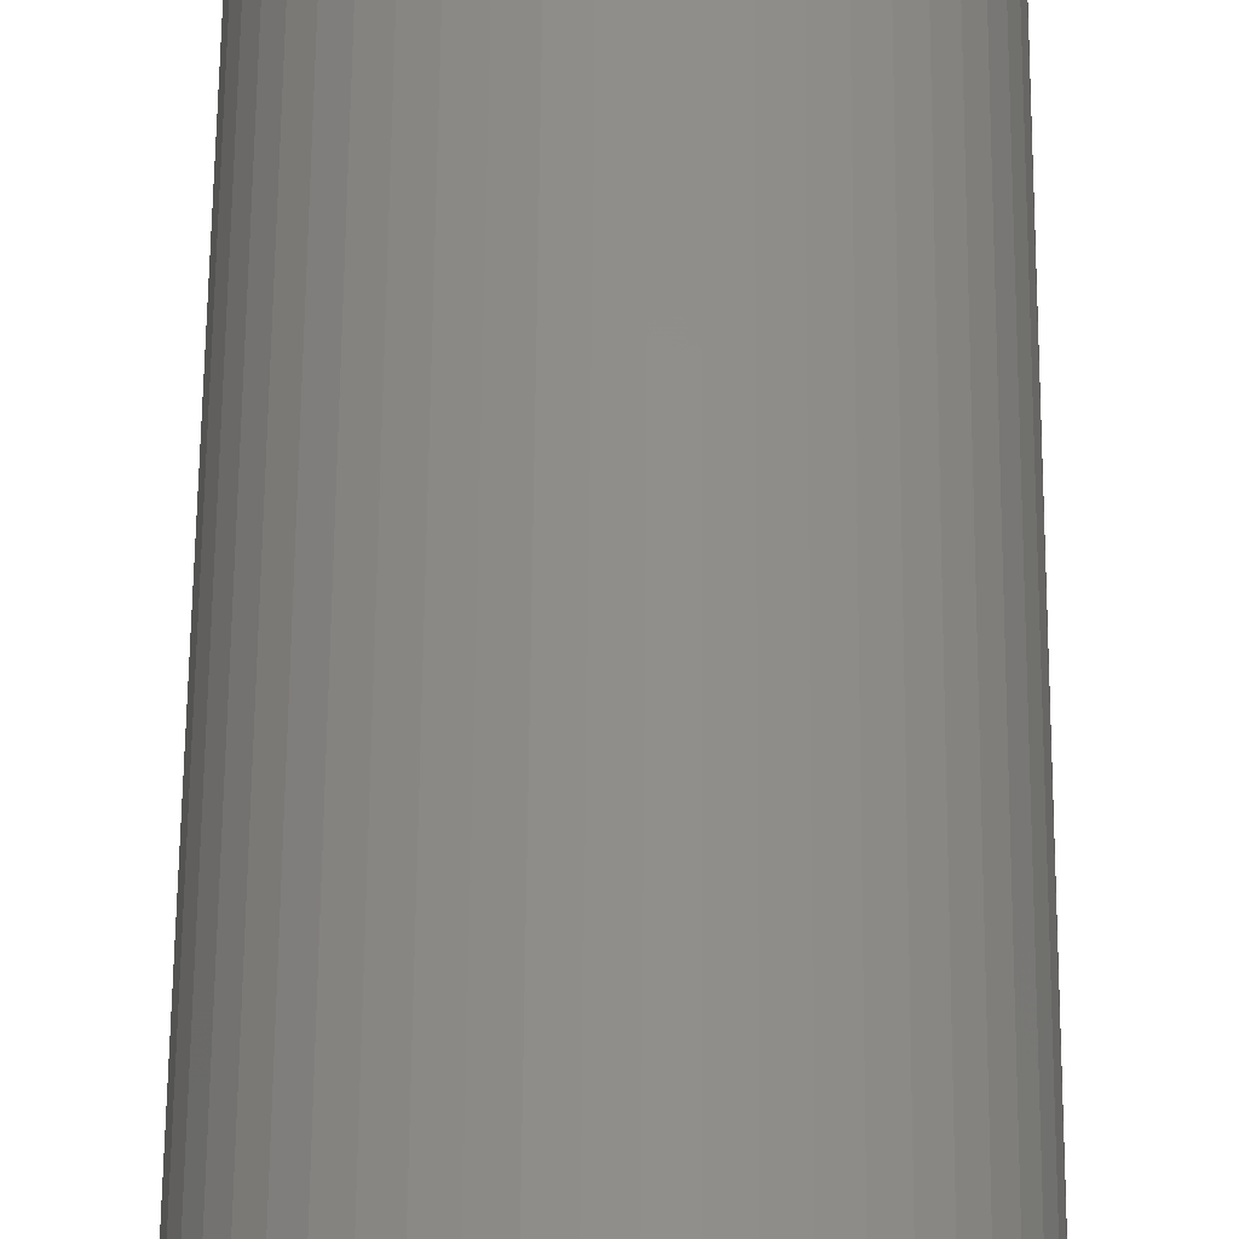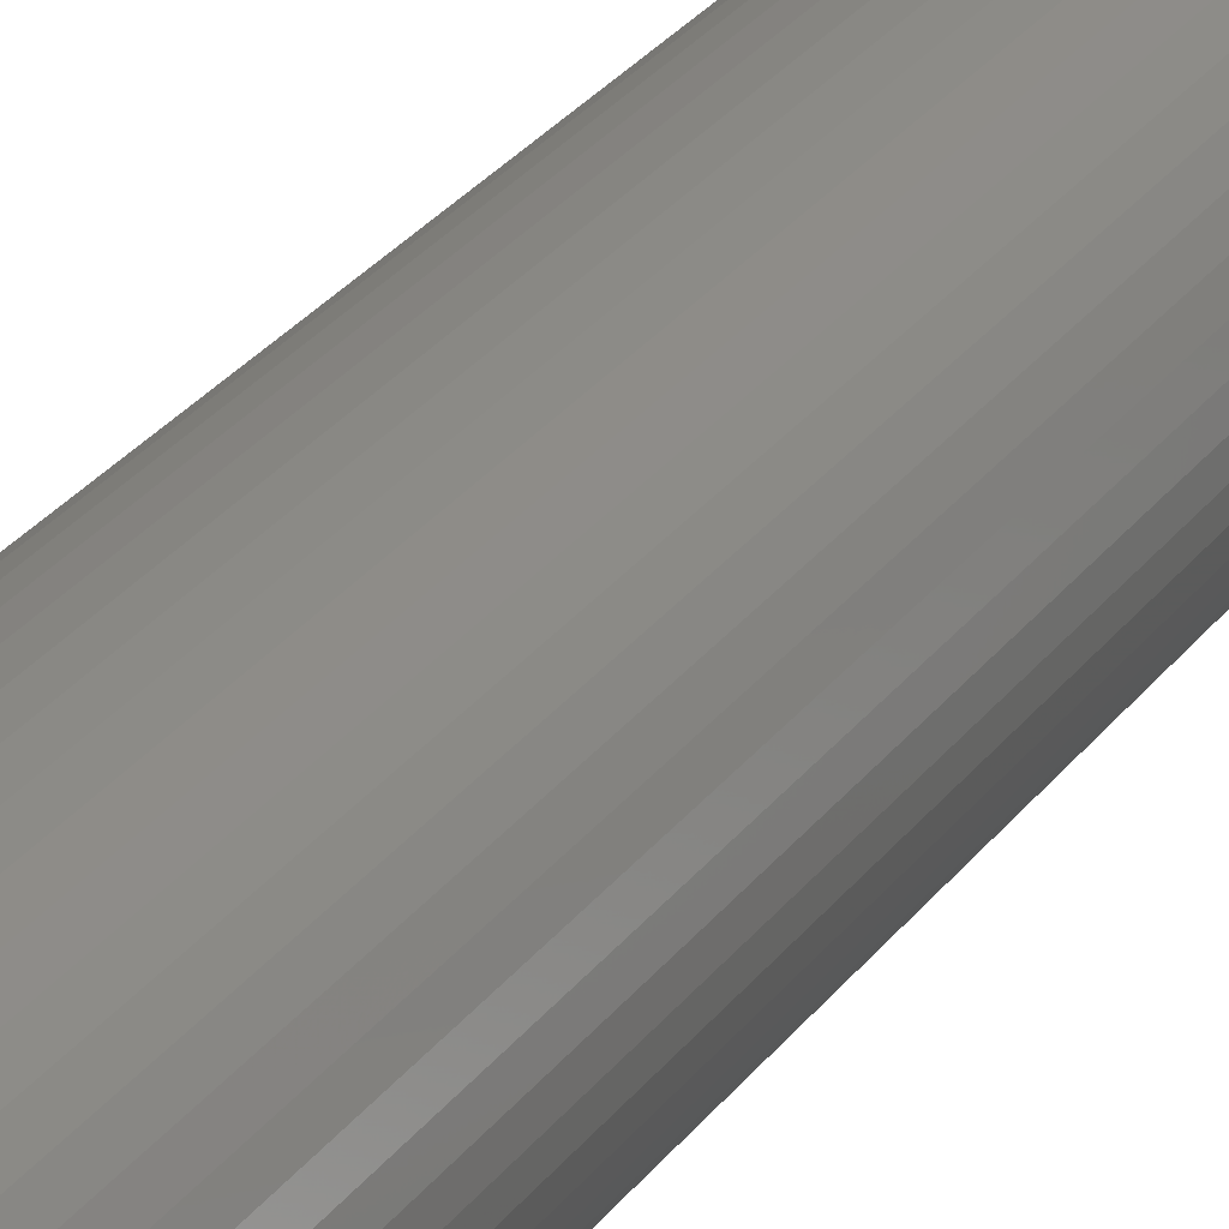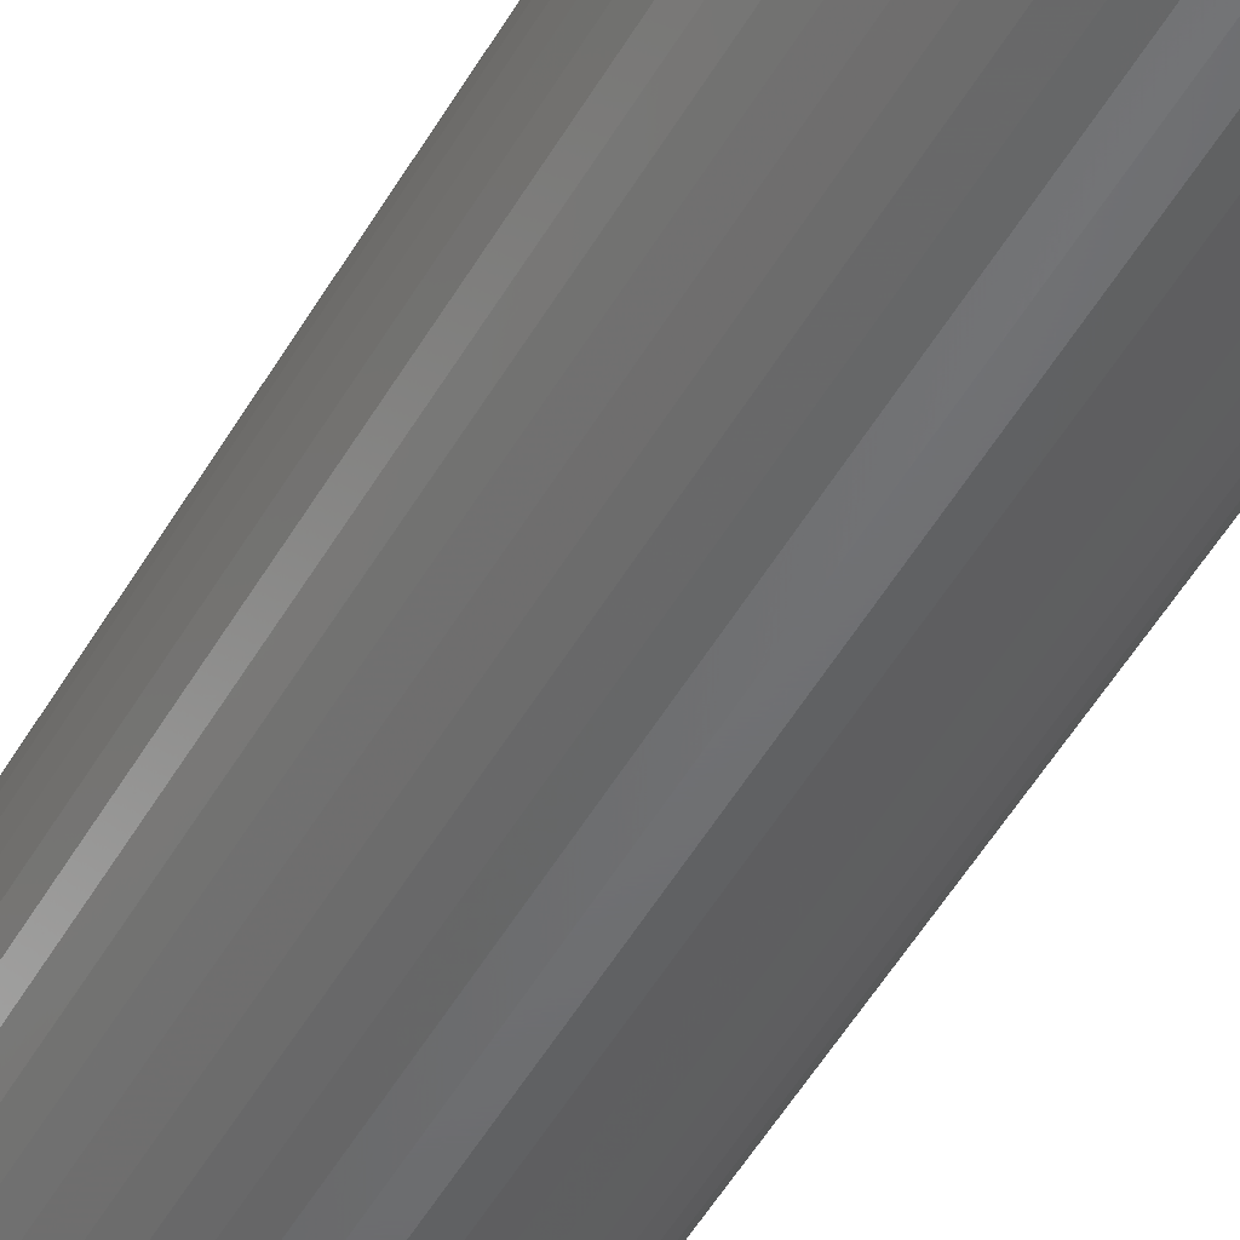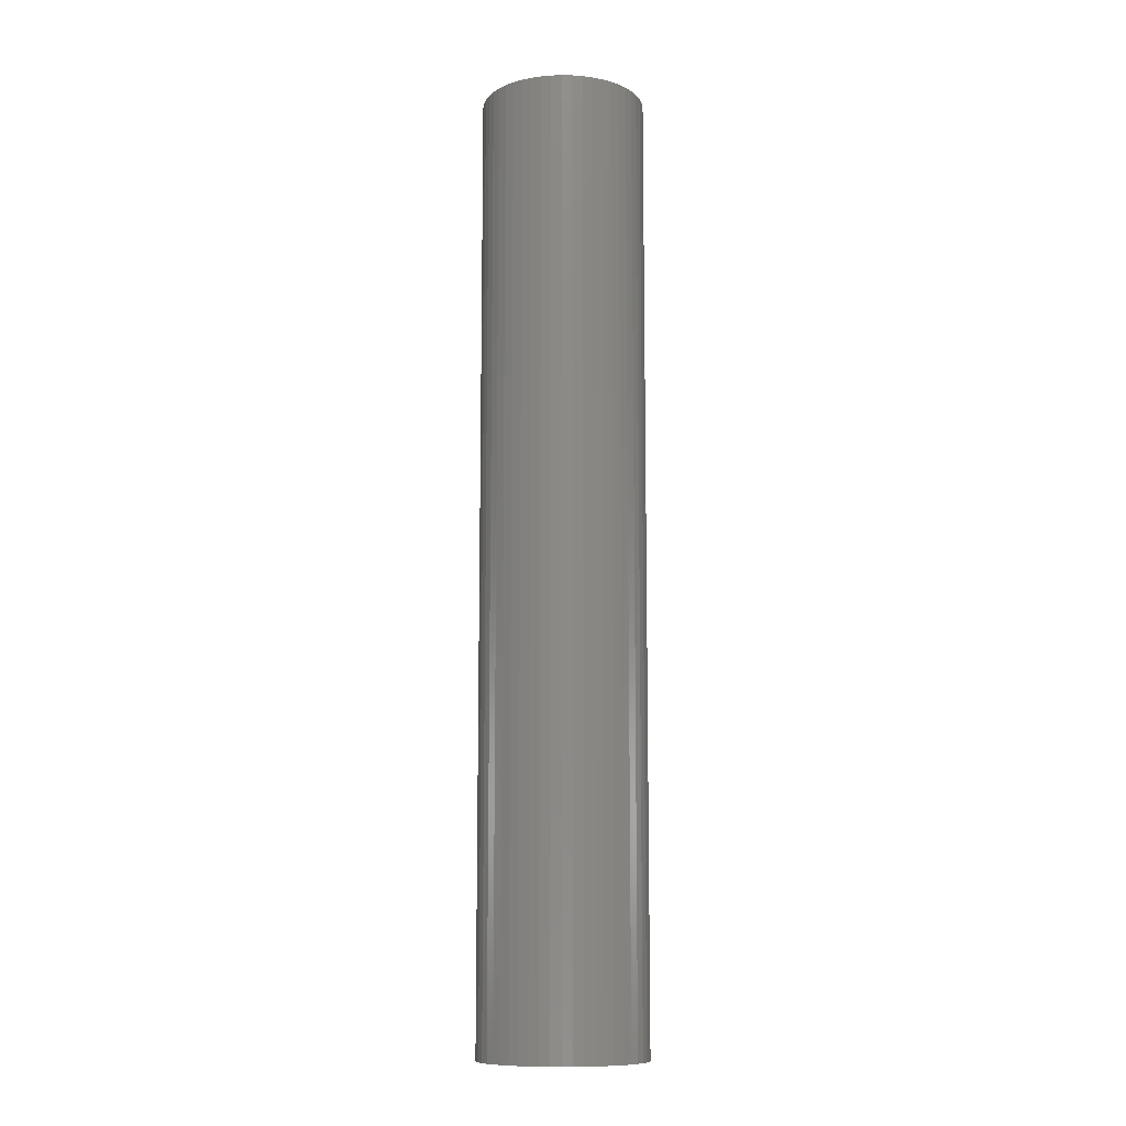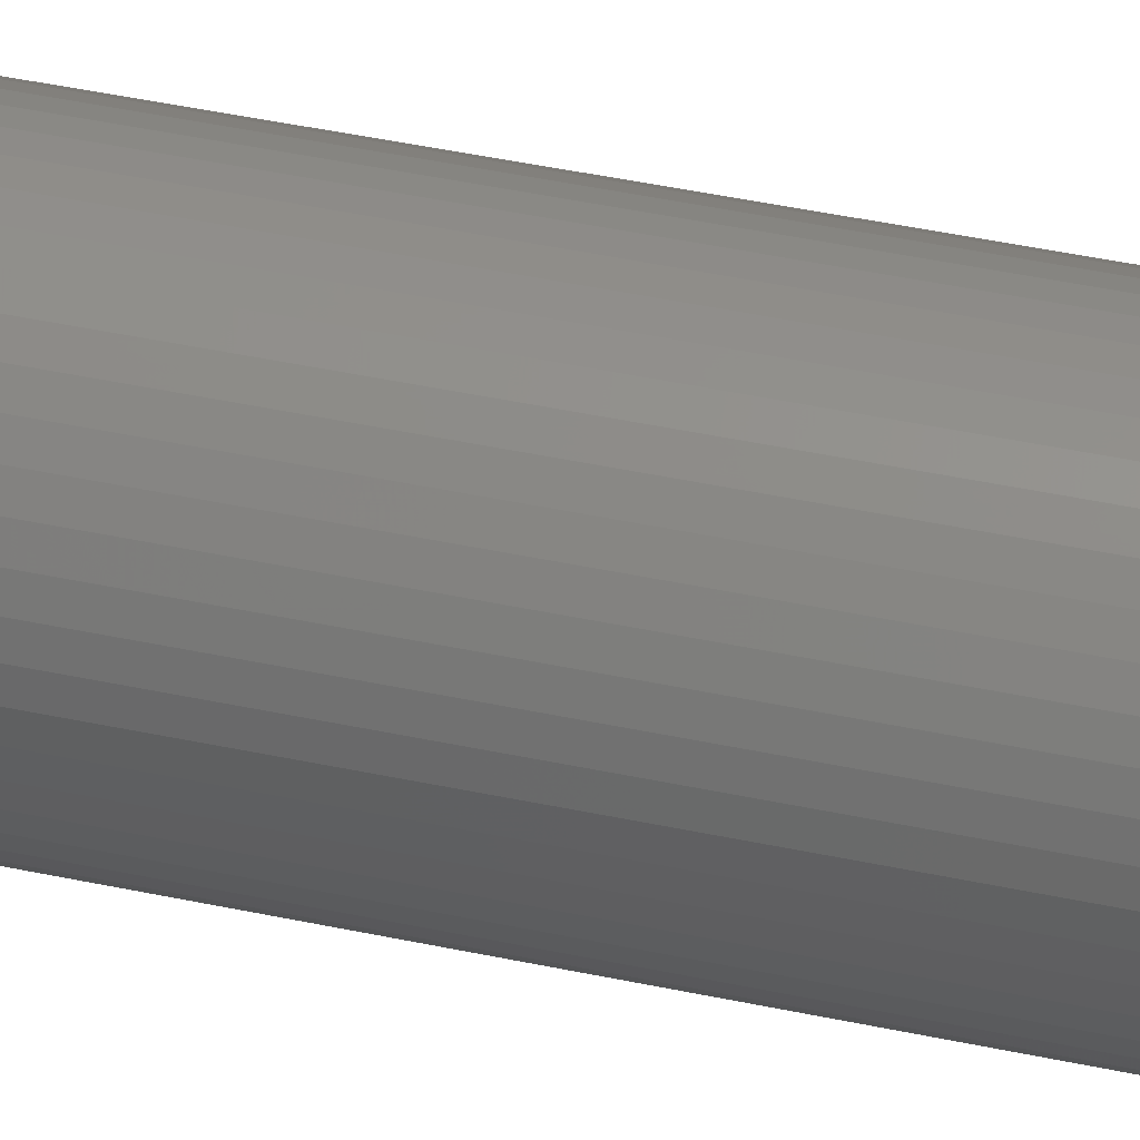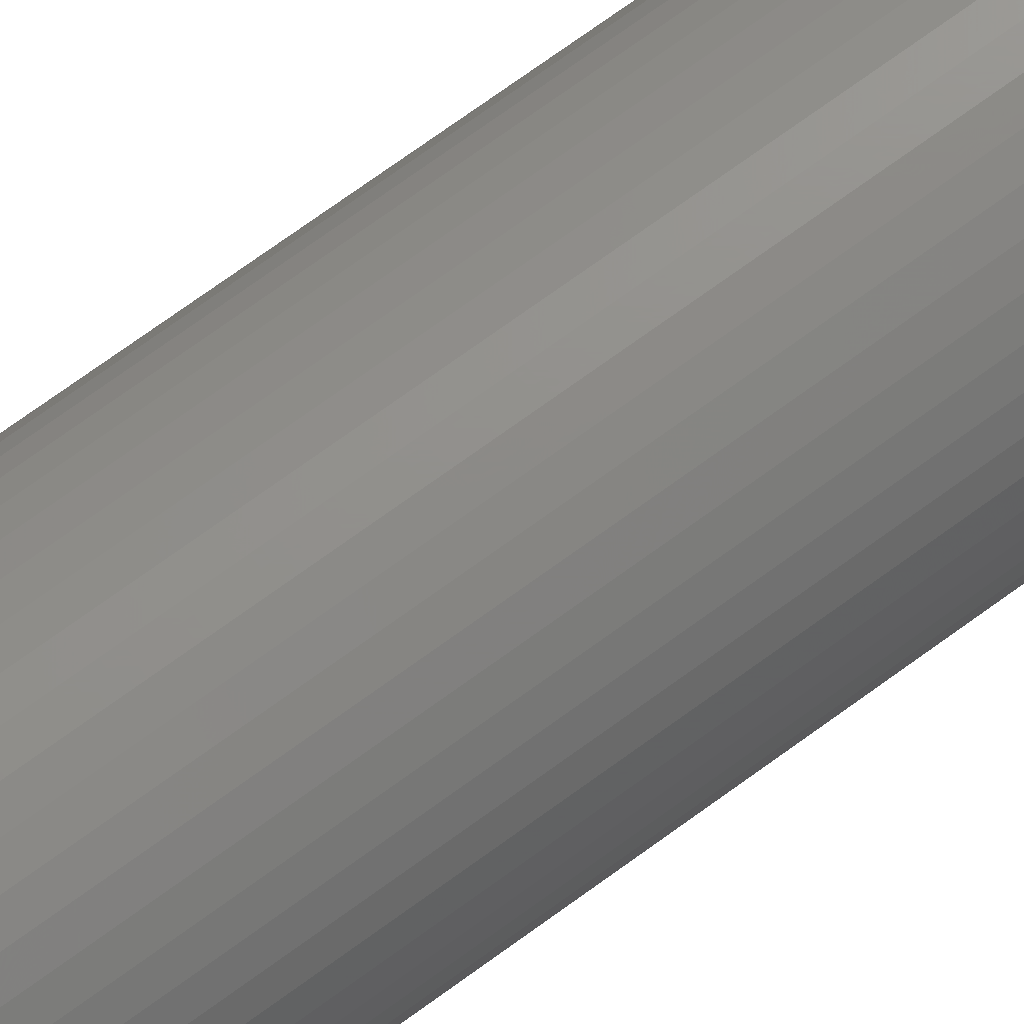
<metadata>
{"format":"stl","ext":"stl","renderer":"f3d","projection":"perspective","resolution":1024,"background":"white","views":[{"elev":46.3,"azim":-179.6,"up":"+Y"},{"elev":26.2,"azim":-153.0,"up":"+Y"},{"elev":-49.4,"azim":151.5,"up":"+Y"},{"elev":-10.7,"azim":-146.7,"up":"+Z"},{"elev":41.4,"azim":104.8,"up":"+Y"},{"elev":72.2,"azim":-126.1,"up":"+Y"}]}
</metadata>
<code>
# stl→obj: 200 verts, 400 faces
v 4.75 0 27.5
v 4.713 0.5953 -27.5
v 4.713 0.5953 27.5
v 4.75 0 -27.5
v -4.75 0 -27.5
v -4.713 0.5953 27.5
v -4.713 0.5953 -27.5
v -4.75 0 27.5
v 0.2983 4.741 -27.5
v -0.2983 4.741 27.5
v 0.2983 4.741 27.5
v -0.2983 4.741 -27.5
v -0.2983 -4.741 -27.5
v 0.2983 -4.741 27.5
v -0.2983 -4.741 27.5
v 0.2983 -4.741 -27.5
v 3.463 3.252 -27.5
v 3.028 3.66 27.5
v 3.463 3.252 27.5
v 3.028 3.66 -27.5
v -3.028 3.66 -27.5
v -3.463 3.252 27.5
v -3.028 3.66 27.5
v -3.463 3.252 -27.5
v -1.468 4.518 -27.5
v -2.022 4.298 27.5
v -1.468 4.518 27.5
v -2.022 4.298 -27.5
v 4.416 1.749 27.5
v 4.162 2.288 -27.5
v 4.162 2.288 27.5
v 4.416 1.749 -27.5
v 4.601 1.181 -27.5
v 4.601 1.181 27.5
v 3.843 2.792 -27.5
v 3.843 2.792 27.5
v 2.022 4.298 -27.5
v 1.468 4.518 27.5
v 2.022 4.298 27.5
v 1.468 4.518 -27.5
v 0.8901 4.666 27.5
v 0.8901 4.666 -27.5
v 2.545 4.011 -27.5
v 2.545 4.011 27.5
v -4.416 1.749 -27.5
v -4.162 2.288 27.5
v -4.162 2.288 -27.5
v -4.416 1.749 27.5
v -3.843 2.792 -27.5
v -3.843 2.792 27.5
v -4.601 1.181 -27.5
v -4.601 1.181 27.5
v -0.8901 4.666 -27.5
v -0.8901 4.666 27.5
v 0.8901 -4.666 27.5
v 0.8901 -4.666 -27.5
v 1.55 0 27.5
v 1.538 0.1943 27.5
v 4.713 -0.5953 27.5
v 1.501 0.3855 27.5
v 1.538 -0.1943 27.5
v 1.441 0.5706 27.5
v 4.601 -1.181 27.5
v 1.358 0.7467 27.5
v 1.501 -0.3855 27.5
v 1.254 0.9111 27.5
v 4.416 -1.749 27.5
v 1.13 1.061 27.5
v 1.441 -0.5706 27.5
v 0.988 1.194 27.5
v 4.162 -2.288 27.5
v 0.8305 1.309 27.5
v 1.358 -0.7467 27.5
v 3.843 -2.792 27.5
v 0.66 1.402 27.5
v 0.479 1.474 27.5
v 0.2904 1.523 27.5
v 0.09732 1.547 27.5
v -0.09732 1.547 27.5
v -0.2904 1.523 27.5
v -0.479 1.474 27.5
v -0.66 1.402 27.5
v -0.8305 1.309 27.5
v -2.545 4.011 27.5
v -0.988 1.194 27.5
v -1.13 1.061 27.5
v -1.254 0.9111 27.5
v -1.358 0.7467 27.5
v 1.254 -0.9111 27.5
v 3.463 -3.252 27.5
v 1.13 -1.061 27.5
v 3.028 -3.66 27.5
v 0.988 -1.194 27.5
v 2.545 -4.011 27.5
v 0.8305 -1.309 27.5
v 2.022 -4.298 27.5
v 0.66 -1.402 27.5
v 1.468 -4.518 27.5
v 0.479 -1.474 27.5
v 0.2904 -1.523 27.5
v 0.09732 -1.547 27.5
v -0.09732 -1.547 27.5
v -0.2904 -1.523 27.5
v -0.8901 -4.666 27.5
v -0.479 -1.474 27.5
v -1.468 -4.518 27.5
v -0.66 -1.402 27.5
v -2.022 -4.298 27.5
v -0.8305 -1.309 27.5
v -2.545 -4.011 27.5
v -0.988 -1.194 27.5
v -3.028 -3.66 27.5
v -1.13 -1.061 27.5
v -3.463 -3.252 27.5
v -1.254 -0.9111 27.5
v -3.843 -2.792 27.5
v -1.358 -0.7467 27.5
v -4.162 -2.288 27.5
v -1.441 -0.5706 27.5
v -4.416 -1.749 27.5
v -1.501 -0.3855 27.5
v -4.601 -1.181 27.5
v -1.538 -0.1943 27.5
v -4.713 -0.5953 27.5
v -1.55 0 27.5
v -1.441 0.5706 27.5
v -1.501 0.3855 27.5
v -1.538 0.1943 27.5
v -2.545 4.011 -27.5
v 4.713 -0.5953 -27.5
v 3.843 -2.792 -27.5
v 3.463 -3.252 -27.5
v 4.601 -1.181 -27.5
v 4.416 -1.749 -27.5
v -4.162 -2.288 -27.5
v -4.416 -1.749 -27.5
v 1.55 0 -27.5
v 1.538 -0.1943 -27.5
v 1.501 -0.3855 -27.5
v 1.538 0.1943 -27.5
v 1.441 -0.5706 -27.5
v 4.162 -2.288 -27.5
v 1.358 -0.7467 -27.5
v 1.501 0.3855 -27.5
v 1.254 -0.9111 -27.5
v 1.13 -1.061 -27.5
v 3.028 -3.66 -27.5
v 1.441 0.5706 -27.5
v 0.988 -1.194 -27.5
v 2.545 -4.011 -27.5
v 0.8305 -1.309 -27.5
v 2.022 -4.298 -27.5
v 1.358 0.7467 -27.5
v 0.66 -1.402 -27.5
v 1.468 -4.518 -27.5
v 0.479 -1.474 -27.5
v 0.2904 -1.523 -27.5
v 0.09732 -1.547 -27.5
v -0.09732 -1.547 -27.5
v -0.2904 -1.523 -27.5
v -0.8901 -4.666 -27.5
v -0.479 -1.474 -27.5
v -1.468 -4.518 -27.5
v -0.66 -1.402 -27.5
v -2.022 -4.298 -27.5
v -0.8305 -1.309 -27.5
v -2.545 -4.011 -27.5
v -0.988 -1.194 -27.5
v -3.028 -3.66 -27.5
v -1.13 -1.061 -27.5
v -3.463 -3.252 -27.5
v -1.254 -0.9111 -27.5
v -3.843 -2.792 -27.5
v -1.358 -0.7467 -27.5
v 1.254 0.9111 -27.5
v 1.13 1.061 -27.5
v 0.988 1.194 -27.5
v 0.8305 1.309 -27.5
v 0.66 1.402 -27.5
v 0.479 1.474 -27.5
v 0.2904 1.523 -27.5
v 0.09732 1.547 -27.5
v -0.09732 1.547 -27.5
v -0.2904 1.523 -27.5
v -0.479 1.474 -27.5
v -0.66 1.402 -27.5
v -0.8305 1.309 -27.5
v -0.988 1.194 -27.5
v -1.13 1.061 -27.5
v -1.254 0.9111 -27.5
v -1.358 0.7467 -27.5
v -1.441 0.5706 -27.5
v -1.501 0.3855 -27.5
v -1.538 0.1943 -27.5
v -1.55 0 -27.5
v -1.441 -0.5706 -27.5
v -1.501 -0.3855 -27.5
v -4.601 -1.181 -27.5
v -1.538 -0.1943 -27.5
v -4.713 -0.5953 -27.5
f 1 2 3
f 2 1 4
f 5 6 7
f 6 5 8
f 9 10 11
f 10 9 12
f 13 14 15
f 14 13 16
f 17 18 19
f 18 17 20
f 21 22 23
f 22 21 24
f 25 26 27
f 26 25 28
f 29 30 31
f 30 29 32
f 3 33 34
f 33 3 2
f 31 35 36
f 35 31 30
f 37 38 39
f 38 37 40
f 40 41 38
f 41 40 42
f 43 39 44
f 39 43 37
f 45 46 47
f 46 45 48
f 49 22 24
f 22 49 50
f 51 48 45
f 48 51 52
f 53 27 54
f 27 53 25
f 16 55 14
f 55 16 56
f 34 32 29
f 32 34 33
f 36 17 19
f 17 36 35
f 42 11 41
f 11 42 9
f 20 44 18
f 44 20 43
f 47 50 49
f 50 47 46
f 7 52 51
f 52 7 6
f 57 1 3
f 58 3 34
f 1 57 59
f 60 34 29
f 61 59 57
f 62 29 31
f 59 61 63
f 64 31 36
f 65 63 61
f 66 36 19
f 63 65 67
f 68 19 18
f 69 67 65
f 70 18 44
f 67 69 71
f 72 44 39
f 73 71 69
f 71 73 74
f 3 58 57
f 34 60 58
f 75 39 38
f 29 62 60
f 31 64 62
f 36 66 64
f 19 68 66
f 18 70 68
f 76 38 41
f 44 72 70
f 39 75 72
f 38 76 75
f 77 41 11
f 41 77 76
f 11 78 77
f 11 79 78
f 10 79 11
f 79 10 80
f 54 80 10
f 80 54 81
f 27 81 54
f 81 27 82
f 26 82 27
f 82 26 83
f 84 83 26
f 83 84 85
f 23 85 84
f 85 23 86
f 22 86 23
f 86 22 87
f 50 87 22
f 87 50 88
f 89 74 73
f 74 89 90
f 91 90 89
f 90 91 92
f 93 92 91
f 92 93 94
f 95 94 93
f 94 95 96
f 97 96 95
f 96 97 98
f 99 98 97
f 98 99 55
f 100 55 99
f 55 100 14
f 101 14 100
f 102 14 101
f 15 102 103
f 102 15 14
f 104 103 105
f 106 105 107
f 108 107 109
f 103 104 15
f 110 109 111
f 112 111 113
f 114 113 115
f 116 115 117
f 118 117 119
f 105 106 104
f 120 119 121
f 122 121 123
f 124 123 125
f 46 88 50
f 107 108 106
f 88 46 126
f 109 110 108
f 48 126 46
f 111 112 110
f 126 48 127
f 113 114 112
f 52 127 48
f 115 116 114
f 127 52 128
f 117 118 116
f 6 128 52
f 119 120 118
f 128 6 125
f 121 122 120
f 8 125 6
f 123 124 122
f 125 8 124
f 28 84 26
f 84 28 129
f 129 23 84
f 23 129 21
f 12 54 10
f 54 12 53
f 59 4 1
f 4 59 130
f 90 131 74
f 131 90 132
f 67 133 63
f 133 67 134
f 63 130 59
f 130 63 133
f 135 120 136
f 120 135 118
f 137 4 130
f 138 130 133
f 4 137 2
f 139 133 134
f 140 2 137
f 141 134 142
f 2 140 33
f 143 142 131
f 144 33 140
f 145 131 132
f 33 144 32
f 146 132 147
f 148 32 144
f 149 147 150
f 32 148 30
f 151 150 152
f 153 30 148
f 30 153 35
f 130 138 137
f 133 139 138
f 154 152 155
f 134 141 139
f 142 143 141
f 131 145 143
f 132 146 145
f 147 149 146
f 156 155 56
f 150 151 149
f 152 154 151
f 155 156 154
f 157 56 16
f 56 157 156
f 16 158 157
f 16 159 158
f 13 159 16
f 159 13 160
f 161 160 13
f 160 161 162
f 163 162 161
f 162 163 164
f 165 164 163
f 164 165 166
f 167 166 165
f 166 167 168
f 169 168 167
f 168 169 170
f 171 170 169
f 170 171 172
f 173 172 171
f 172 173 174
f 175 35 153
f 35 175 17
f 176 17 175
f 17 176 20
f 177 20 176
f 20 177 43
f 178 43 177
f 43 178 37
f 179 37 178
f 37 179 40
f 180 40 179
f 40 180 42
f 181 42 180
f 42 181 9
f 182 9 181
f 183 9 182
f 12 183 184
f 183 12 9
f 53 184 185
f 25 185 186
f 28 186 187
f 184 53 12
f 129 187 188
f 21 188 189
f 24 189 190
f 49 190 191
f 47 191 192
f 185 25 53
f 45 192 193
f 51 193 194
f 7 194 195
f 135 174 173
f 186 28 25
f 174 135 196
f 187 129 28
f 136 196 135
f 188 21 129
f 196 136 197
f 189 24 21
f 198 197 136
f 190 49 24
f 197 198 199
f 191 47 49
f 200 199 198
f 192 45 47
f 199 200 195
f 193 51 45
f 5 195 200
f 194 7 51
f 195 5 7
f 152 94 96
f 94 152 150
f 147 90 92
f 90 147 132
f 74 142 71
f 142 74 131
f 163 104 106
f 104 163 161
f 136 122 198
f 122 136 120
f 155 96 98
f 96 155 152
f 56 98 55
f 98 56 155
f 71 134 67
f 134 71 142
f 161 15 104
f 15 161 13
f 165 106 108
f 106 165 163
f 171 116 173
f 116 171 114
f 171 112 114
f 112 171 169
f 198 124 200
f 124 198 122
f 200 8 5
f 8 200 124
f 150 92 94
f 92 150 147
f 173 118 135
f 118 173 116
f 167 108 110
f 108 167 165
f 169 110 112
f 110 169 167
f 137 58 140
f 58 137 57
f 125 194 128
f 194 125 195
f 183 78 79
f 78 183 182
f 158 102 101
f 102 158 159
f 177 68 70
f 68 177 176
f 189 85 86
f 85 189 188
f 186 81 82
f 81 186 185
f 148 64 153
f 64 148 62
f 153 66 175
f 66 153 64
f 180 75 76
f 75 180 179
f 181 76 77
f 76 181 180
f 178 70 72
f 70 178 177
f 126 191 88
f 191 126 192
f 87 189 86
f 189 87 190
f 127 192 126
f 192 127 193
f 187 82 83
f 82 187 186
f 185 80 81
f 80 185 184
f 154 99 97
f 99 154 156
f 144 62 148
f 62 144 60
f 140 60 144
f 60 140 58
f 175 68 176
f 68 175 66
f 182 77 78
f 77 182 181
f 179 72 75
f 72 179 178
f 88 190 87
f 190 88 191
f 128 193 127
f 193 128 194
f 188 83 85
f 83 188 187
f 184 79 80
f 79 184 183
f 138 57 137
f 57 138 61
f 141 65 139
f 65 141 69
f 139 61 138
f 61 139 65
f 113 172 115
f 172 113 170
f 157 101 100
f 101 157 158
f 149 95 93
f 95 149 151
f 145 73 143
f 73 145 89
f 160 105 103
f 105 160 162
f 119 197 121
f 197 119 196
f 123 195 125
f 195 123 199
f 146 89 145
f 89 146 91
f 151 97 95
f 97 151 154
f 143 69 141
f 69 143 73
f 159 103 102
f 103 159 160
f 115 174 117
f 174 115 172
f 117 196 119
f 196 117 174
f 121 199 123
f 199 121 197
f 146 93 91
f 93 146 149
f 156 100 99
f 100 156 157
f 164 109 107
f 109 164 166
f 162 107 105
f 107 162 164
f 166 111 109
f 111 166 168
f 168 113 111
f 113 168 170

</code>
